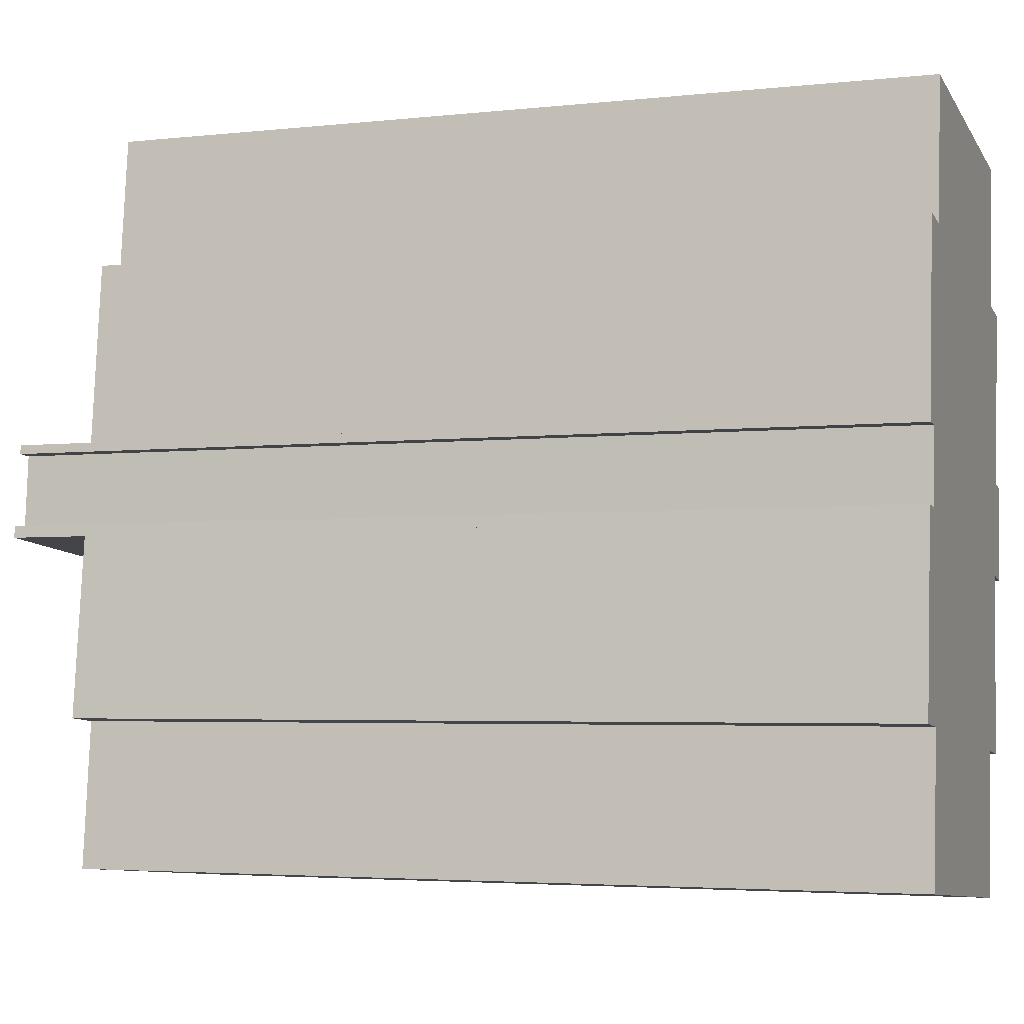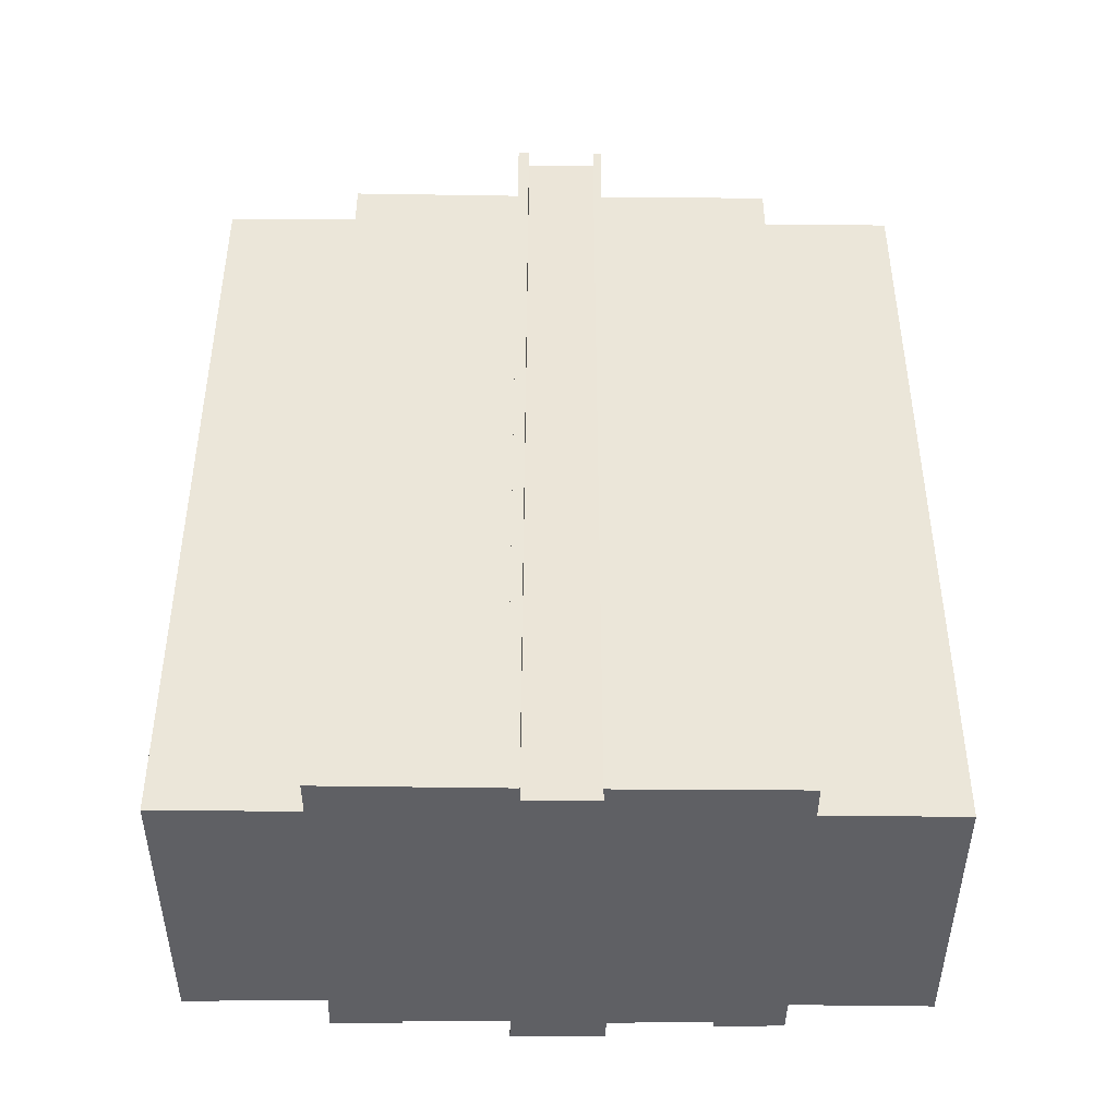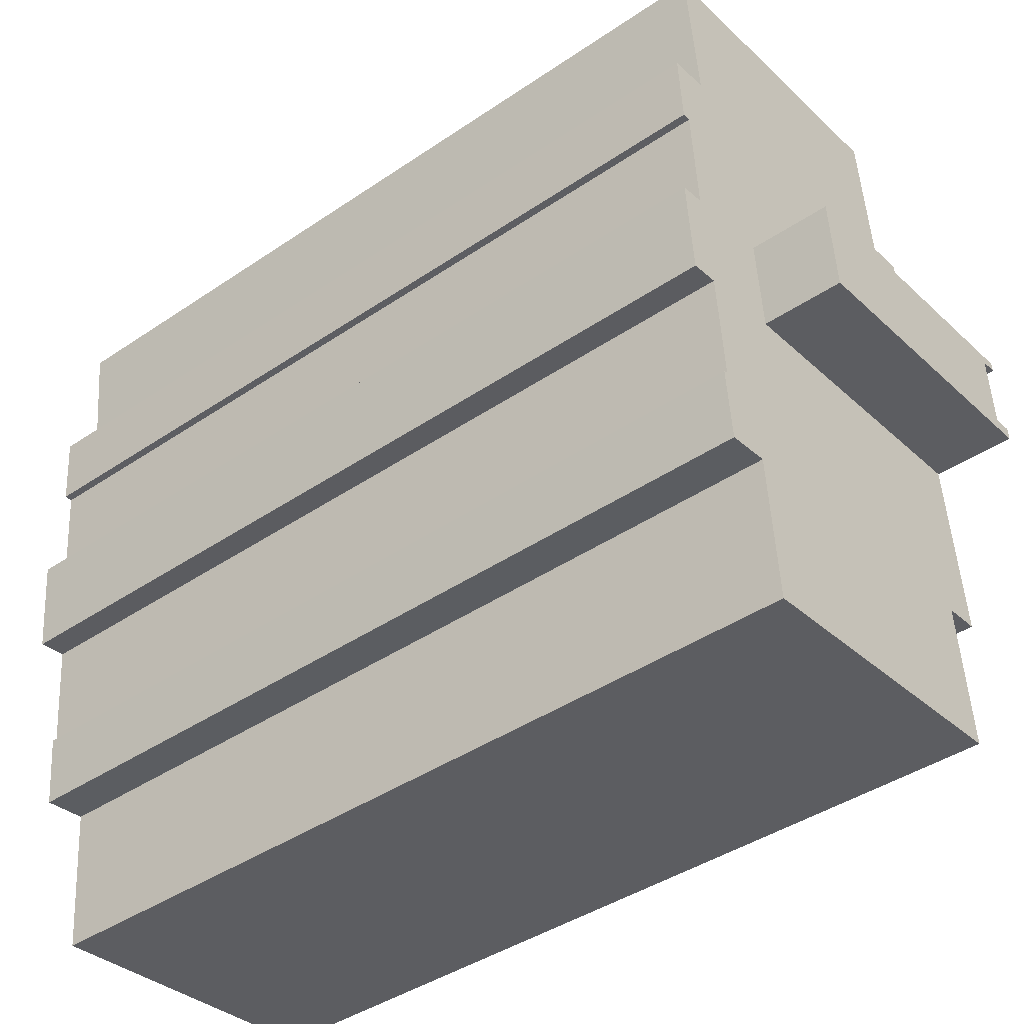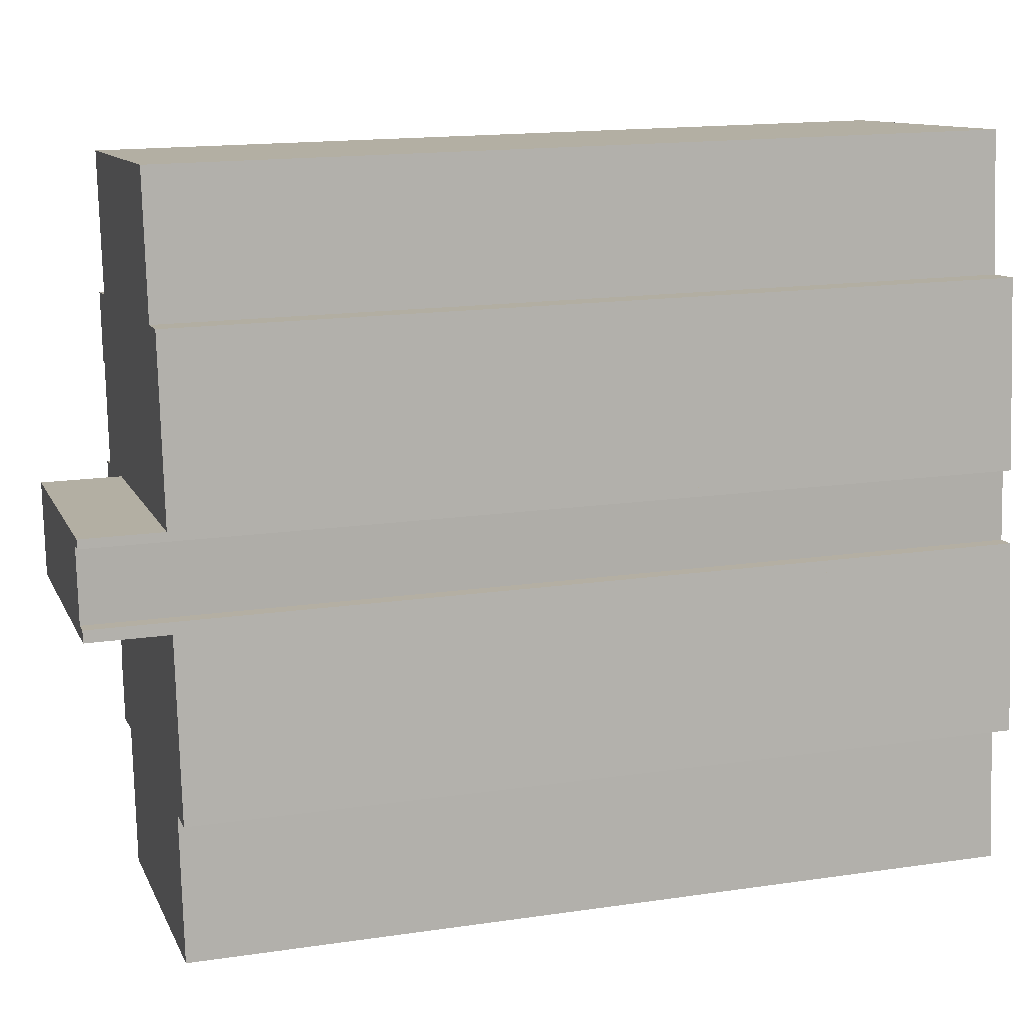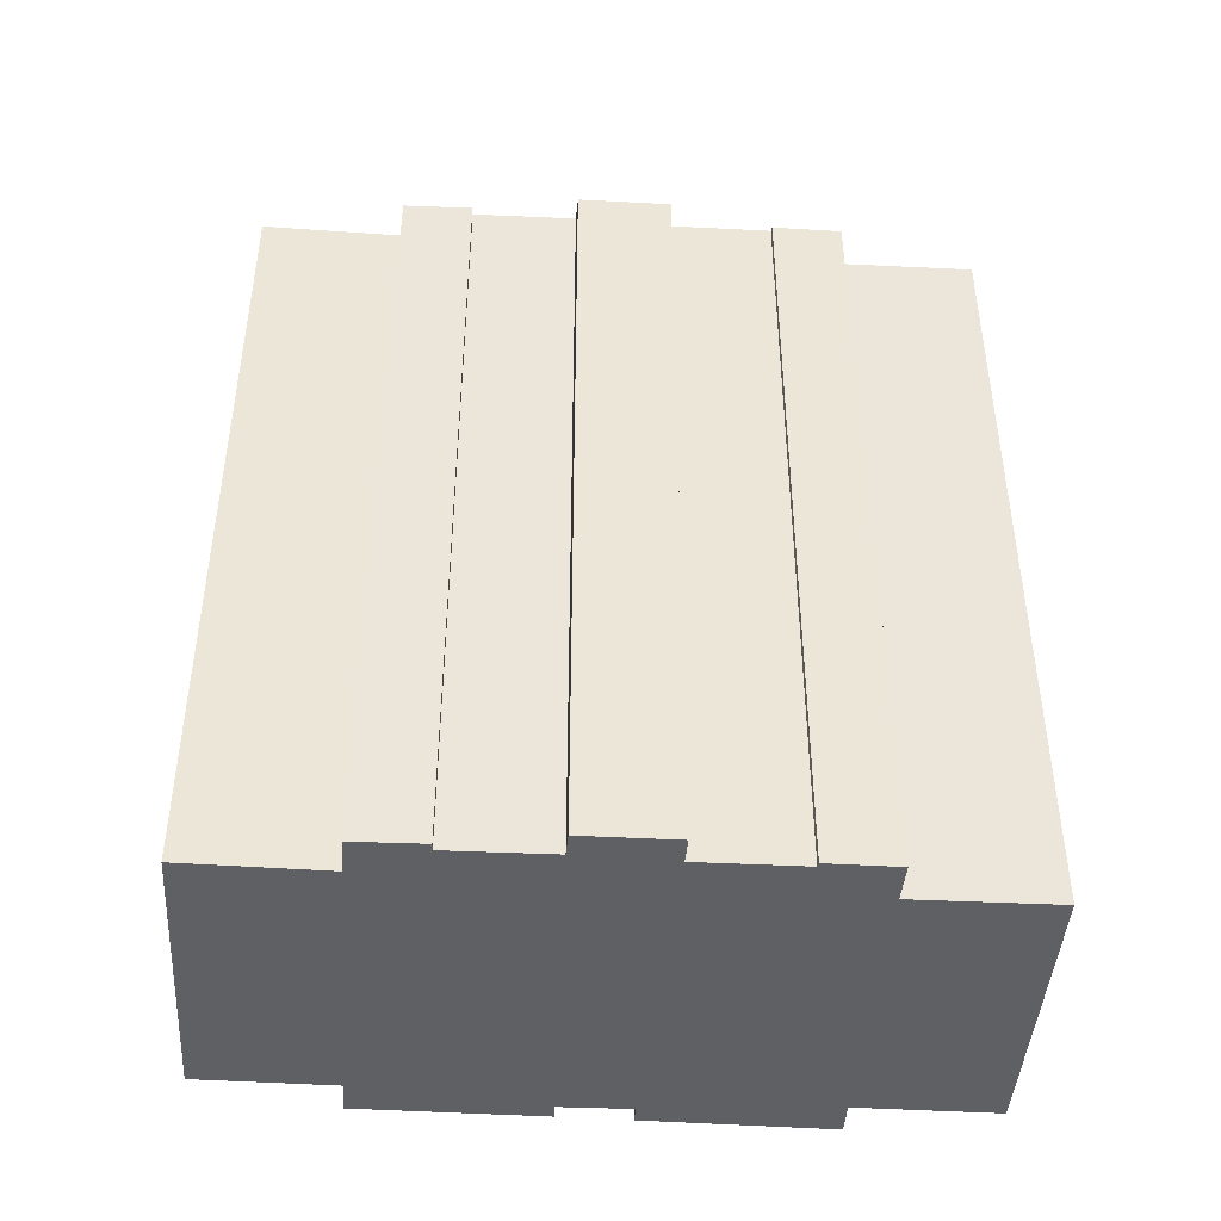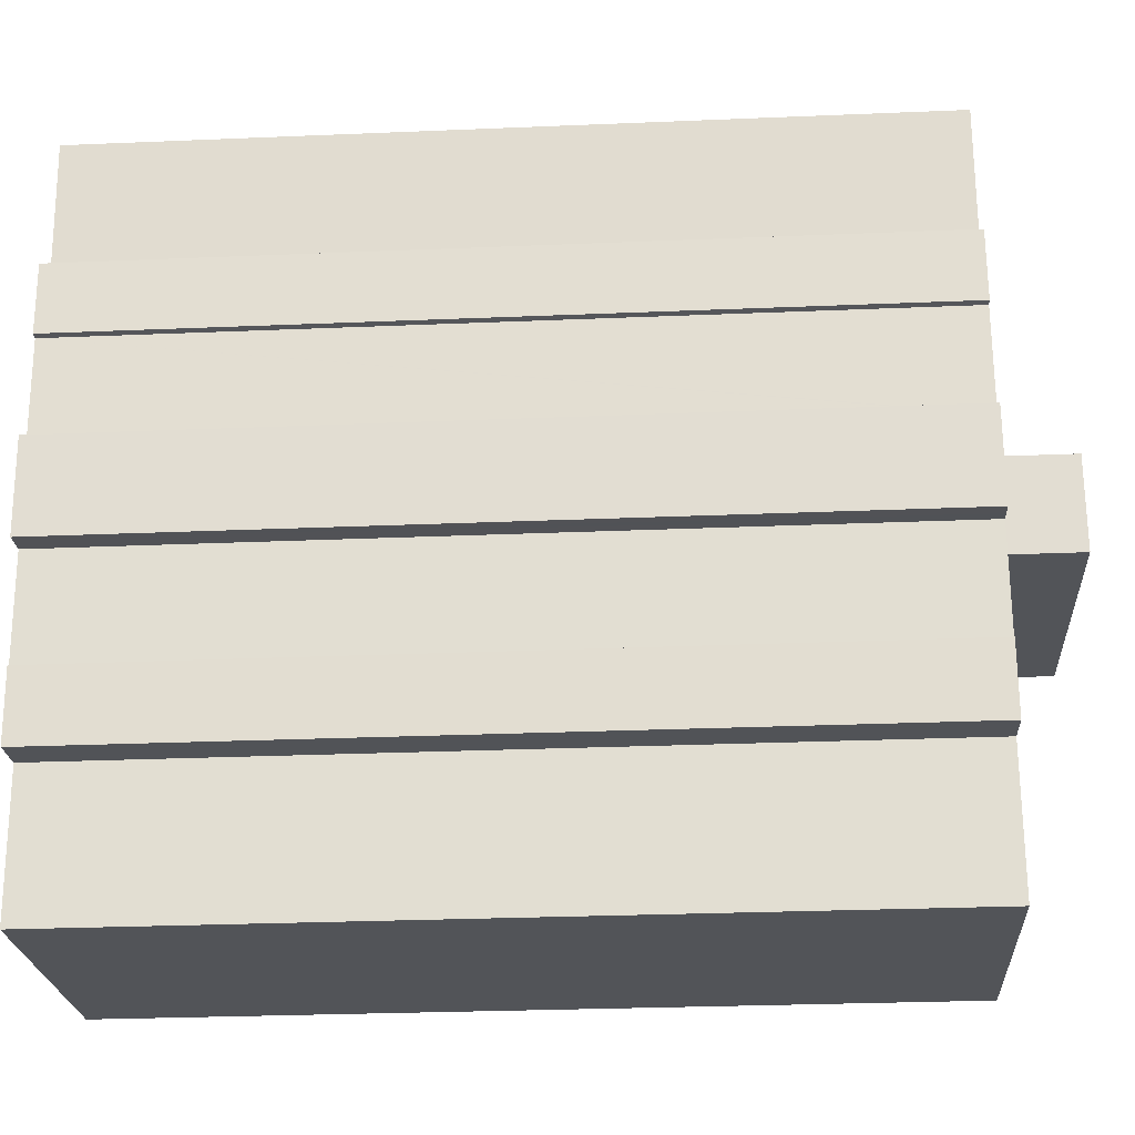
<metadata>
{"format":"obj","ext":"obj","renderer":"f3d","projection":"perspective","resolution":1024,"background":"white","views":[{"elev":-3.9,"azim":-70.3,"up":"+Z"},{"elev":-43.2,"azim":-84.8,"up":"+Y"},{"elev":-41.5,"azim":129.4,"up":"+Z"},{"elev":16.3,"azim":-106.8,"up":"+Z"},{"elev":-44.1,"azim":91.6,"up":"+Y"},{"elev":-28.5,"azim":93.6,"up":"+Z"}]}
</metadata>
<code>
v  0.795 37.05 7.244
v  13.18 37.05 9.948
v  12.84 37.05 6.151
v  1.599 37.05 7.652
v  0.847 37.05 7.718
v  1.824 37.05 10.63
v  1.206 37.05 11.04
v  1.17 37.05 10.67
v  1.599 -4.685e-16 7.652
v  1.824 -6.512e-16 10.63
v  1.17 -6.535e-16 10.67
v  1.206 -6.757e-16 11.04
v  0.795 -4.436e-16 7.244
v  0.847 -4.726e-16 7.718
v  12.84 -3.766e-16 6.151
v  13.18 -6.091e-16 9.948
v  0.292 33.82 2.663
v  1.489 33.82 -0.135
v  0 33.82 2.071e-15
v  0.994 33.82 -5.191
v  2.099 33.82 -6.075
v  0.918 33.82 -5.964
v  6.078 33.82 -6.451
v  11.66 33.82 -6.978
v  0.795 33.82 7.244
v  13.42 33.82 -7.144
v  13.91 33.82 -1.321
v  12.84 33.82 6.151
v  15.61 33.82 -1.518
v  15.71 33.82 1.444
v  16.09 33.82 5.763
v  13.18 33.82 9.948
v  16.58 33.82 5.7
v  17.21 33.82 5.62
v  17.22 33.82 5.754
v  1.939 33.82 18.34
v  1.206 33.82 11.04
v  3.42 33.82 18.2
v  4.012 33.82 23.89
v  17.24 33.82 6.045
v  16.58 33.82 9.606
v  16.58 33.82 9.64
v  16.92 33.82 13.9
v  15.9 33.82 16.94
v  14.35 33.82 22.95
v  17.24 33.82 13.89
v  16.54 33.82 22.76
v  17.45 33.82 16.77
v  17.5 33.82 8.932
v  16.96 33.82 9.555
v  17.55 33.82 9.479
v  15.89 33.82 1.39
v  17.24 -8.503e-16 13.89
v  16.92 -8.512e-16 13.9
v  17.21 -3.441e-16 5.62
v  16.09 -3.529e-16 5.763
v  16.58 -3.49e-16 5.7
v  15.61 9.295e-17 -1.518
v  13.91 8.089e-17 -1.321
v  13.42 4.374e-16 -7.144
v  2.099 3.72e-16 -6.075
v  0.918 3.652e-16 -5.964
v  11.66 4.273e-16 -6.978
v  6.078 3.95e-16 -6.451
v  1.489 8.266e-18 -0.135
v  0 0 0
v  1.939 -1.123e-15 18.34
v  3.42 -1.114e-15 18.2
v  4.012 -1.463e-15 23.89
v  0.994 3.179e-16 -5.191
v  0.292 -1.631e-16 2.663
v  16.54 -1.393e-15 22.76
v  14.35 -1.406e-15 22.95
v  15.9 -1.037e-15 16.94
v  17.45 -1.027e-15 16.77
v  16.58 -5.882e-16 9.606
v  17.55 -5.804e-16 9.479
v  16.96 -5.851e-16 9.555
v  15.71 -8.842e-17 1.444
v  15.89 -8.511e-17 1.39
v  16.58 -5.903e-16 9.64
v  17.5 -5.469e-16 8.932
v  17.22 -3.523e-16 5.754
v  17.24 -3.701e-16 6.045
g defaultobject
f 1 2 3
f 2 1 4
f 4 1 5
f 2 6 7
f 6 2 4
f 7 6 8
f 9 6 4
f 6 9 10
f 11 7 8
f 7 11 12
f 13 5 1
f 5 13 14
f 10 8 6
f 8 10 11
f 15 1 3
f 1 15 13
f 12 2 7
f 2 12 16
f 14 4 5
f 4 14 9
f 16 3 2
f 3 16 15
f 10 12 11
f 16 12 15
f 10 15 12
f 9 15 10
f 13 15 9
f 14 13 9
f 17 18 19
f 20 21 22
f 21 20 18
f 21 18 23
f 23 18 24
f 24 18 17
f 24 17 25
f 24 25 26
f 26 25 27
f 27 25 28
f 27 28 29
f 29 28 30
f 30 28 31
f 31 28 32
f 31 32 33
f 33 32 34
f 34 32 35
f 36 32 37
f 32 36 38
f 32 38 39
f 32 39 35
f 35 39 40
f 40 39 41
f 41 39 42
f 42 39 43
f 43 39 44
f 44 39 45
f 43 44 46
f 44 45 47
f 48 46 44
f 41 49 40
f 49 41 50
f 49 50 51
f 52 29 30
f 16 37 32
f 37 16 12
f 53 43 46
f 43 53 54
f 55 33 34
f 33 55 31
f 31 55 56
f 56 55 57
f 58 27 29
f 27 58 59
f 60 24 26
f 24 60 23
f 23 60 21
f 21 60 22
f 22 60 61
f 22 61 62
f 61 60 63
f 61 63 64
f 65 19 18
f 19 65 66
f 12 36 37
f 36 12 67
f 68 39 38
f 39 68 69
f 62 20 22
f 20 62 18
f 18 62 65
f 65 62 70
f 66 17 19
f 17 66 25
f 25 66 13
f 13 66 71
f 15 32 28
f 32 15 16
f 67 38 36
f 38 67 68
f 69 45 39
f 45 69 47
f 47 69 72
f 72 69 73
f 74 48 44
f 48 74 75
f 76 50 41
f 50 76 51
f 51 76 77
f 77 76 78
f 79 52 30
f 52 79 80
f 13 28 25
f 28 13 15
f 72 44 47
f 44 72 74
f 75 46 48
f 46 75 53
f 54 42 43
f 42 54 41
f 41 54 76
f 76 54 81
f 77 49 51
f 49 77 40
f 40 77 35
f 35 77 34
f 34 77 82
f 34 82 55
f 55 82 83
f 83 82 84
f 56 30 31
f 30 56 79
f 80 29 52
f 29 80 58
f 59 26 27
f 26 59 60
f 61 70 62
f 70 61 65
f 65 61 64
f 65 71 66
f 71 65 13
f 13 65 64
f 13 64 63
f 13 63 15
f 15 63 60
f 15 60 59
f 15 59 58
f 15 58 79
f 79 58 80
f 79 16 15
f 16 79 56
f 82 76 84
f 76 82 78
f 78 82 77
f 53 74 54
f 74 53 75
f 16 67 12
f 67 16 68
f 68 16 69
f 69 16 73
f 73 16 56
f 73 56 57
f 73 57 55
f 73 55 83
f 73 83 76
f 76 83 84
f 73 76 81
f 73 81 74
f 74 81 54
f 73 74 72

</code>
